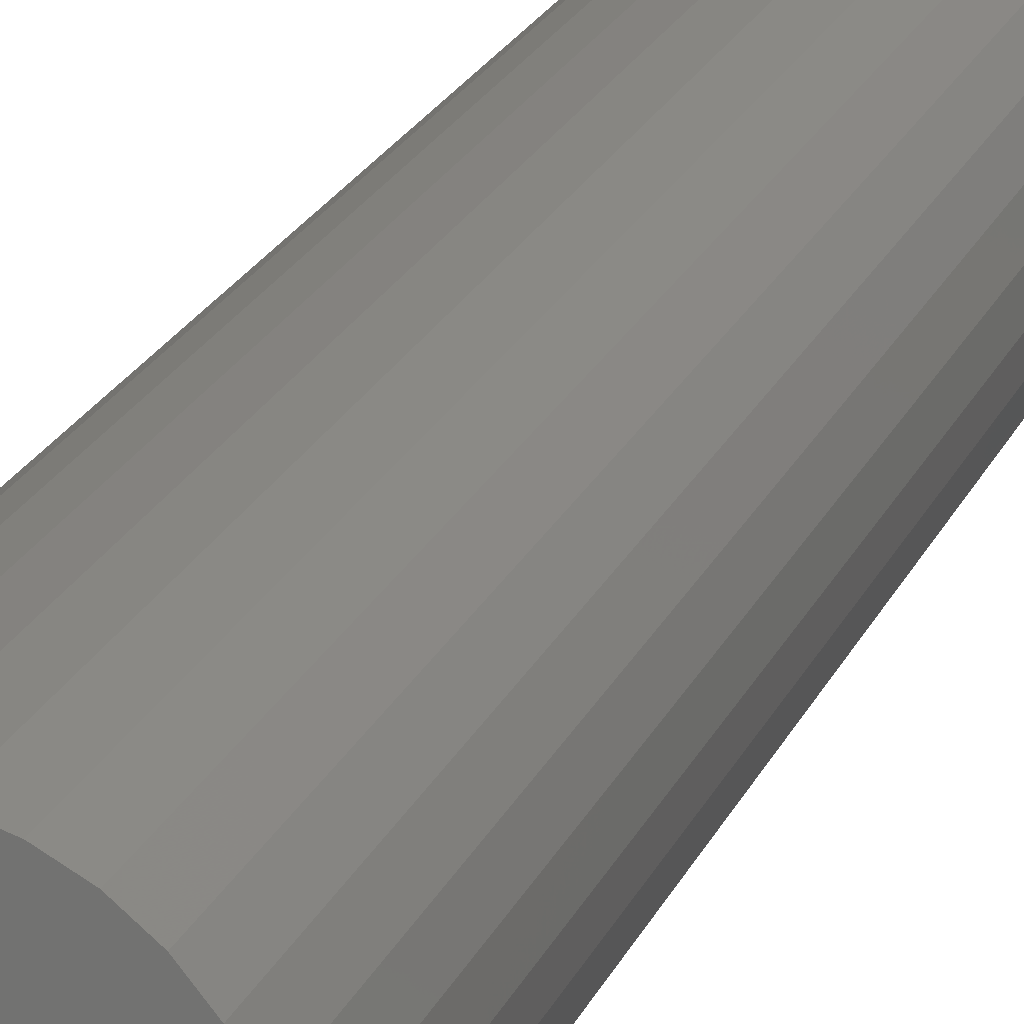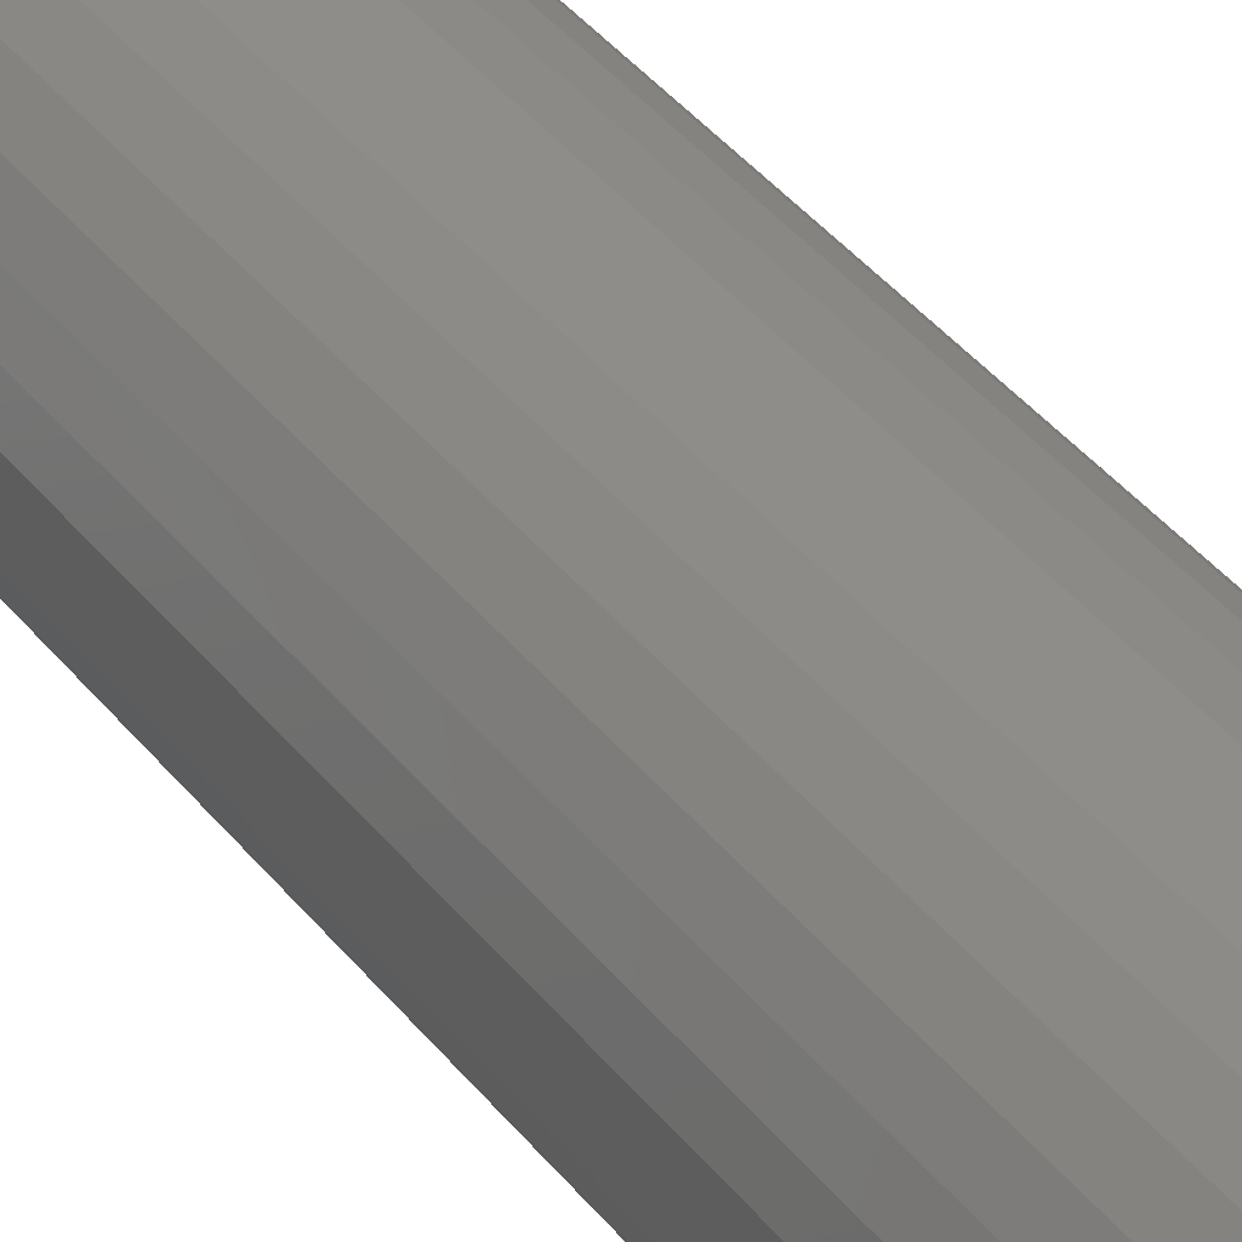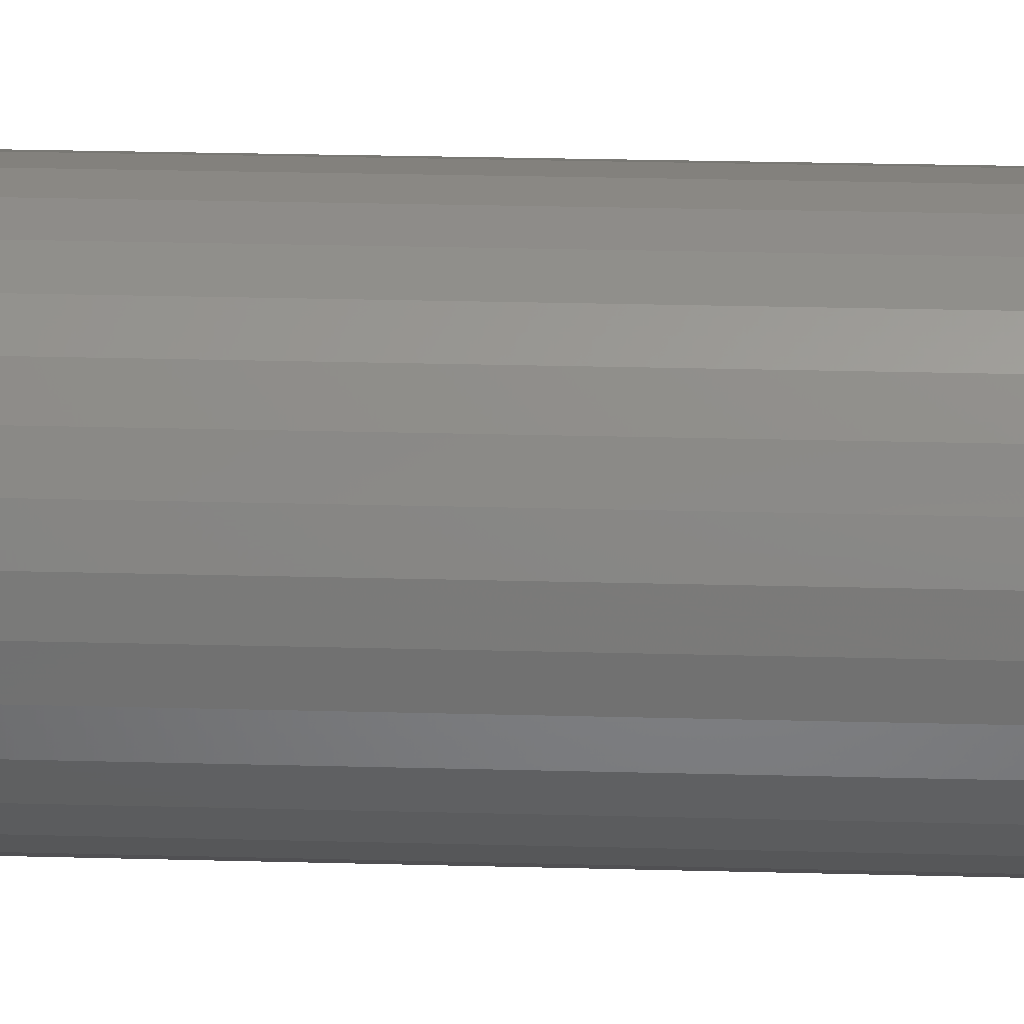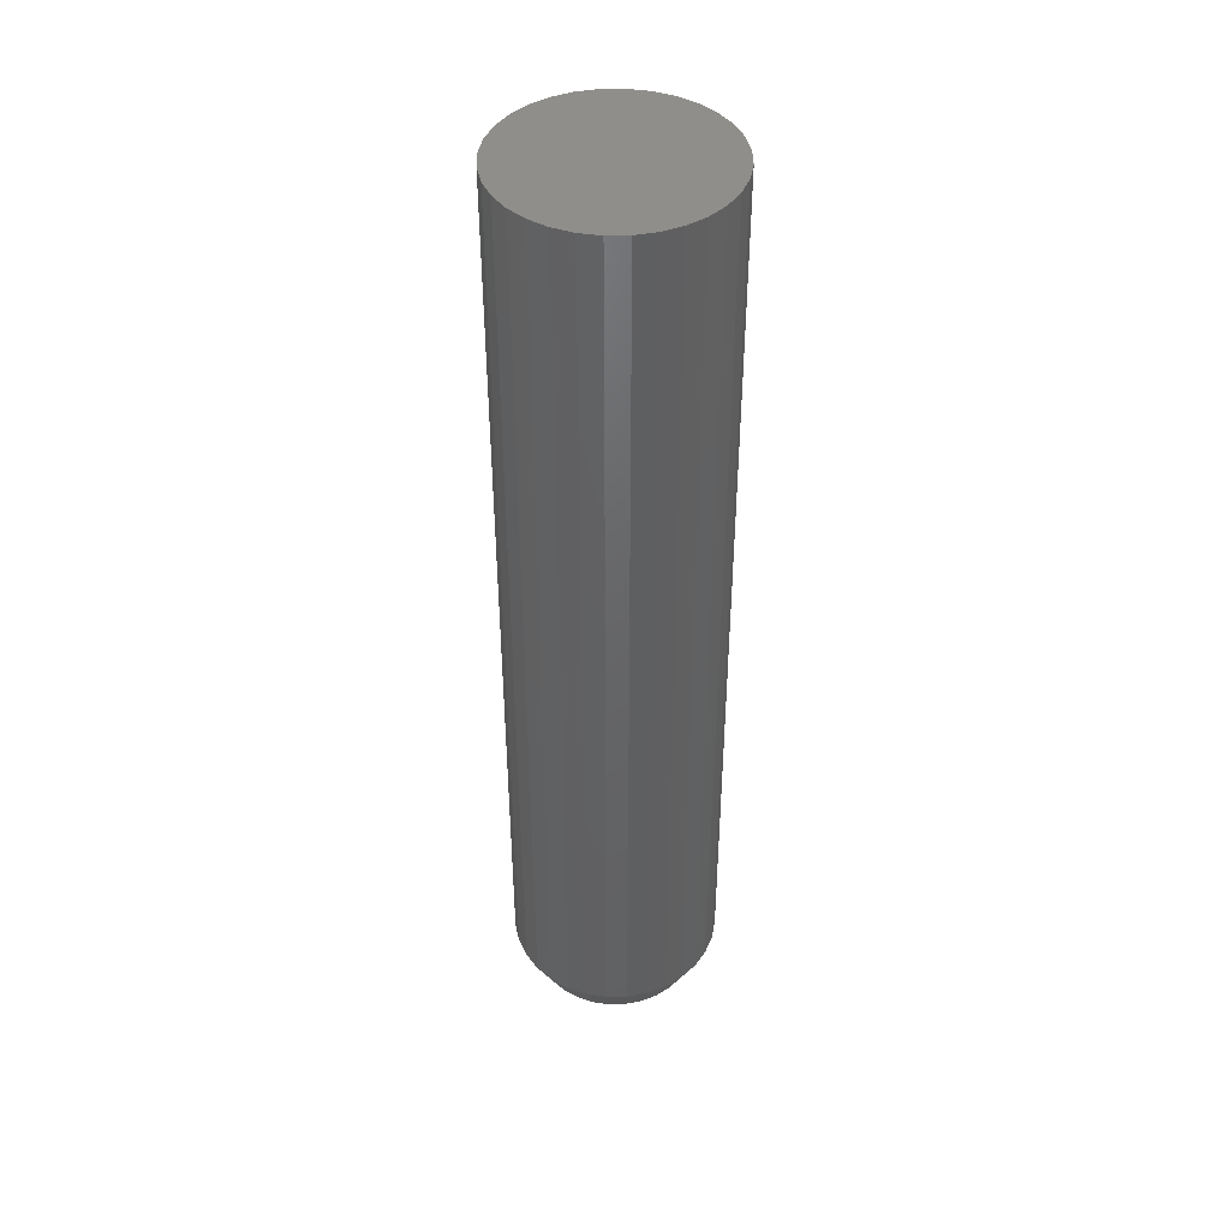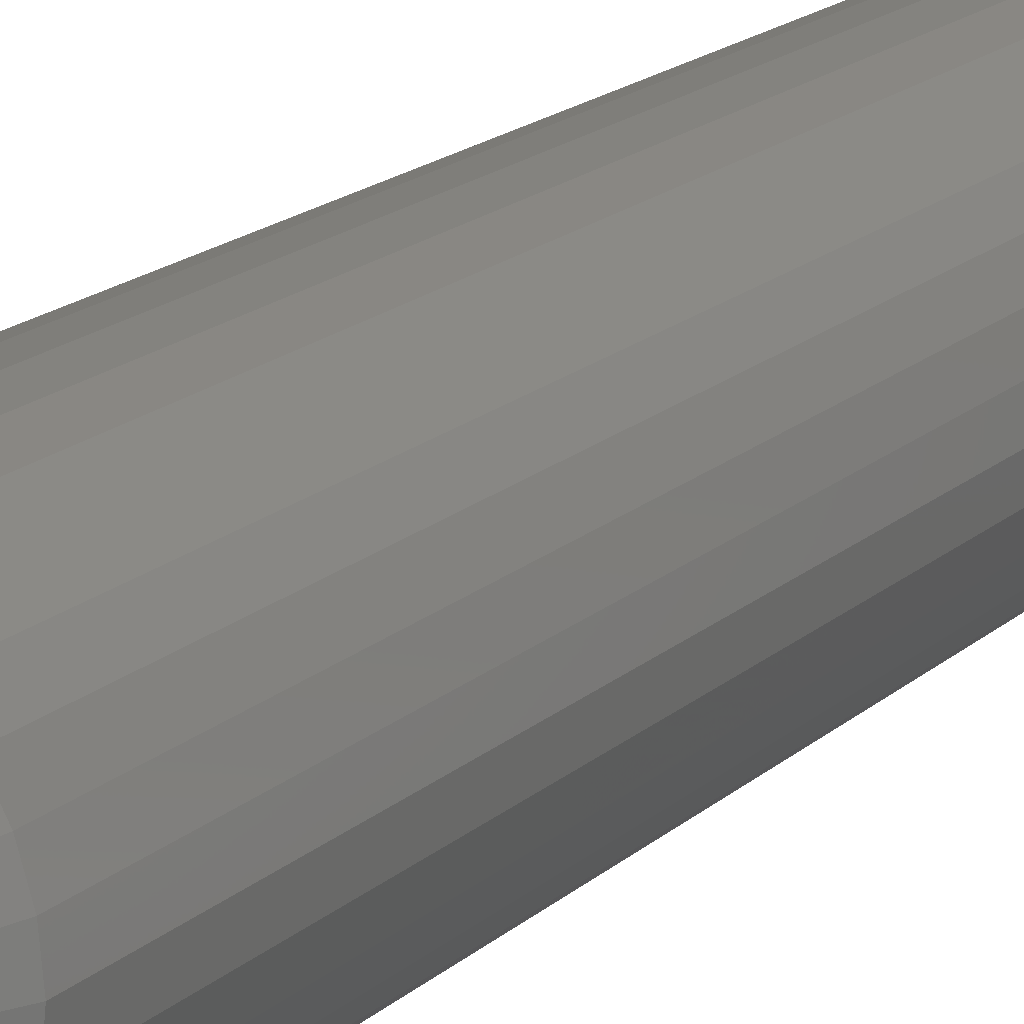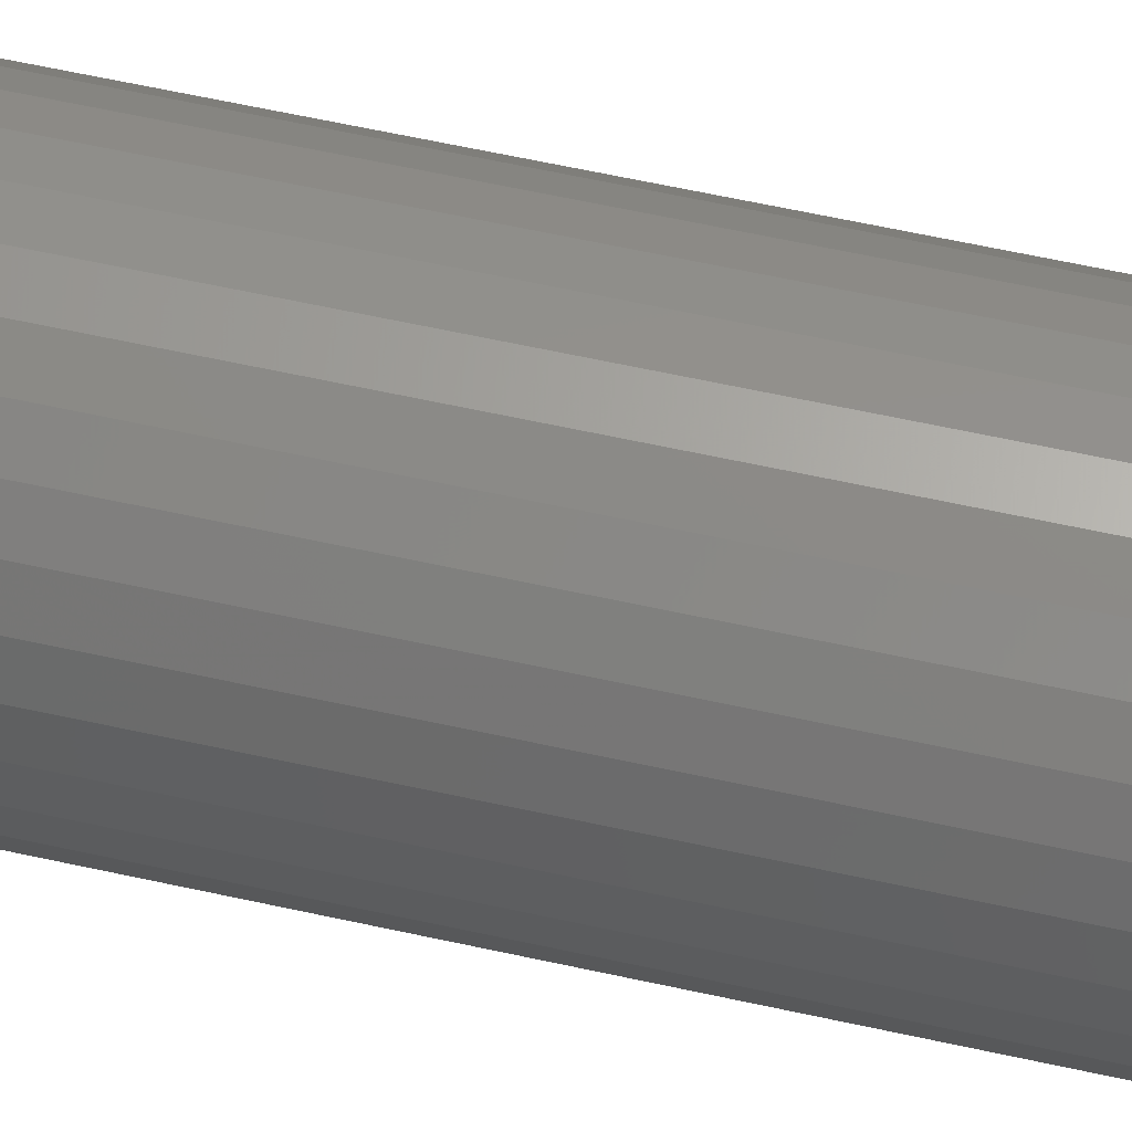
<metadata>
{"format":"stl","ext":"stl","renderer":"f3d","projection":"perspective","resolution":1024,"background":"white","views":[{"elev":20.7,"azim":-161.9,"up":"+Z"},{"elev":40.8,"azim":-34.7,"up":"+Z"},{"elev":21.8,"azim":92.9,"up":"+Z"},{"elev":43.4,"azim":72.0,"up":"+Y"},{"elev":15.1,"azim":27.5,"up":"+Z"},{"elev":58.9,"azim":103.0,"up":"+Z"}]}
</metadata>
<code>
# stl→obj: 96 verts, 188 faces
v -0.01214 -0.75 0.06598
v 0.01411 -0.75 0.06598
v 0.0009868 -0.75 0.06727
v -0.02476 -0.75 0.06215
v 0.02673 -0.75 0.06215
v -0.03639 -0.75 0.05593
v 0.03836 -0.75 0.05593
v -0.04658 -0.75 0.04757
v 0.04855 -0.75 0.04757
v -0.05495 -0.75 0.03737
v 0.05692 -0.75 0.03737
v 0.05692 -0.75 -0.03737
v -0.04658 -0.75 -0.04757
v 0.04855 -0.75 -0.04757
v -0.03639 -0.75 -0.05593
v 0.03836 -0.75 -0.05593
v -0.02476 -0.75 -0.06215
v 0.02673 -0.75 -0.06215
v -0.01214 -0.75 -0.06598
v 0.01411 -0.75 -0.06598
v 0.0009868 -0.75 -0.06727
v 0.06314 -0.75 0.02574
v -0.06116 -0.75 0.02574
v 0.06696 -0.75 0.01312
v -0.06499 -0.75 0.01312
v 0.06826 -0.75 -5.567e-17
v -0.06628 -0.75 -1.422e-09
v 0.06696 -0.75 -0.01312
v -0.06499 -0.75 -0.01312
v 0.06314 -0.75 -0.02574
v -0.06116 -0.75 -0.02574
v -0.05495 -0.75 -0.03737
v 0.08388 4.602e-18 -1.088e-17
v 0.08388 -0.7188 -3.118e-17
v 0.08229 4.513e-18 -0.01617
v 0.08229 -0.7188 -0.01617
v 0.07757 4.251e-18 -0.03172
v 0.07757 -0.7188 -0.03172
v 0.06991 3.826e-18 -0.04605
v 0.06991 -0.7188 -0.04605
v 0.0596 3.254e-18 -0.05862
v 0.0596 -0.7188 -0.05862
v 0.04704 2.557e-18 -0.06892
v 0.04704 -0.7188 -0.06892
v 0.03271 1.761e-18 -0.07658
v 0.03271 -0.7188 -0.07658
v 0.01716 8.977e-19 -0.0813
v 0.01716 -0.7188 -0.0813
v 0.0009868 -5.214e-33 -0.08289
v 0.0009868 -0.7188 -0.08289
v -0.01519 -8.977e-19 -0.0813
v -0.01519 -0.7188 -0.0813
v -0.03074 -1.761e-18 -0.07658
v -0.03074 -0.7188 -0.07658
v -0.04507 -2.557e-18 -0.06892
v -0.04507 -0.7188 -0.06892
v -0.05763 -3.254e-18 -0.05862
v -0.05763 -0.7188 -0.05862
v -0.06794 -3.826e-18 -0.04605
v -0.06794 -0.7188 -0.04605
v -0.0756 -4.251e-18 -0.03172
v -0.0756 -0.7188 -0.03172
v -0.08032 -4.513e-18 -0.01617
v -0.08032 -0.7188 -0.01617
v -0.08191 -4.602e-18 9.426e-18
v -0.08191 -0.7188 9.426e-18
v -0.08032 -4.513e-18 0.01617
v -0.08032 -0.7188 0.01617
v -0.0756 -4.251e-18 0.03172
v -0.0756 -0.7188 0.03172
v -0.06794 -3.826e-18 0.04605
v -0.06794 -0.7188 0.04605
v -0.05763 -3.254e-18 0.05862
v -0.05763 -0.7188 0.05862
v -0.04507 -2.557e-18 0.06892
v -0.04507 -0.7188 0.06892
v -0.03074 -1.761e-18 0.07658
v -0.03074 -0.7188 0.07658
v -0.01519 -8.977e-19 0.0813
v -0.01519 -0.7188 0.0813
v 0.0009868 5.635e-34 0.08289
v 0.0009868 -0.7188 0.08289
v 0.01716 8.977e-19 0.0813
v 0.01716 -0.7188 0.0813
v 0.03271 1.761e-18 0.07658
v 0.03271 -0.7188 0.07658
v 0.04704 2.557e-18 0.06892
v 0.04704 -0.7188 0.06892
v 0.0596 3.254e-18 0.05862
v 0.0596 -0.7188 0.05862
v 0.06991 3.826e-18 0.04605
v 0.06991 -0.7188 0.04605
v 0.07757 4.251e-18 0.03172
v 0.07757 -0.7188 0.03172
v 0.08229 4.513e-18 0.01617
v 0.08229 -0.7188 0.01617
f 1 2 3
f 2 1 4
f 2 4 5
f 5 4 6
f 5 6 7
f 7 6 8
f 7 8 9
f 9 8 10
f 9 10 11
f 12 13 14
f 14 13 15
f 14 15 16
f 16 15 17
f 16 17 18
f 18 17 19
f 18 19 20
f 20 19 21
f 11 10 22
f 22 10 23
f 22 23 24
f 24 23 25
f 24 25 26
f 26 25 27
f 26 27 28
f 28 27 29
f 28 29 30
f 30 29 31
f 30 31 12
f 12 31 32
f 12 32 13
f 33 34 35
f 35 34 36
f 35 36 37
f 37 36 38
f 37 38 39
f 39 38 40
f 39 40 41
f 41 40 42
f 41 42 43
f 43 42 44
f 43 44 45
f 45 44 46
f 45 46 47
f 47 46 48
f 47 48 49
f 49 48 50
f 49 50 51
f 51 50 52
f 51 52 53
f 53 52 54
f 53 54 55
f 55 54 56
f 55 56 57
f 57 56 58
f 57 58 59
f 59 58 60
f 59 60 61
f 61 60 62
f 61 62 63
f 63 62 64
f 63 64 65
f 65 64 66
f 65 66 67
f 67 66 68
f 67 68 69
f 69 68 70
f 69 70 71
f 71 70 72
f 71 72 73
f 73 72 74
f 73 74 75
f 75 74 76
f 75 76 77
f 77 76 78
f 77 78 79
f 79 78 80
f 79 80 81
f 81 80 82
f 81 82 83
f 83 82 84
f 83 84 85
f 85 84 86
f 85 86 87
f 87 86 88
f 87 88 89
f 89 88 90
f 89 90 91
f 91 90 92
f 91 92 93
f 93 92 94
f 93 94 95
f 95 94 96
f 95 96 33
f 33 96 34
f 82 2 84
f 84 2 5
f 84 5 86
f 86 5 7
f 86 7 88
f 88 7 9
f 88 9 90
f 90 9 11
f 90 11 92
f 92 11 22
f 92 22 94
f 94 22 24
f 94 24 96
f 96 24 26
f 96 26 34
f 2 82 3
f 3 82 80
f 3 80 1
f 1 80 78
f 1 78 4
f 4 78 76
f 4 76 6
f 6 76 74
f 6 74 8
f 8 74 72
f 8 72 10
f 10 72 70
f 10 70 23
f 23 70 68
f 23 68 25
f 25 68 66
f 25 66 27
f 50 19 52
f 52 19 17
f 52 17 54
f 54 17 15
f 54 15 56
f 56 15 13
f 56 13 58
f 58 13 32
f 58 32 60
f 60 32 31
f 60 31 62
f 62 31 29
f 62 29 64
f 64 29 27
f 64 27 66
f 19 50 21
f 21 50 48
f 21 48 20
f 20 48 46
f 20 46 18
f 18 46 44
f 18 44 16
f 16 44 42
f 16 42 14
f 14 42 40
f 14 40 12
f 12 40 38
f 12 38 30
f 30 38 36
f 30 36 28
f 28 36 34
f 28 34 26
f 81 83 79
f 77 79 83
f 85 77 83
f 75 77 85
f 87 75 85
f 73 75 87
f 89 73 87
f 43 55 41
f 53 55 43
f 45 53 43
f 51 53 45
f 47 51 45
f 49 51 47
f 55 57 41
f 41 57 59
f 41 59 39
f 39 59 61
f 39 61 37
f 37 61 63
f 37 63 35
f 35 63 65
f 35 65 33
f 33 65 67
f 33 67 95
f 95 67 69
f 95 69 93
f 93 69 71
f 93 71 91
f 91 71 73
f 91 73 89

</code>
